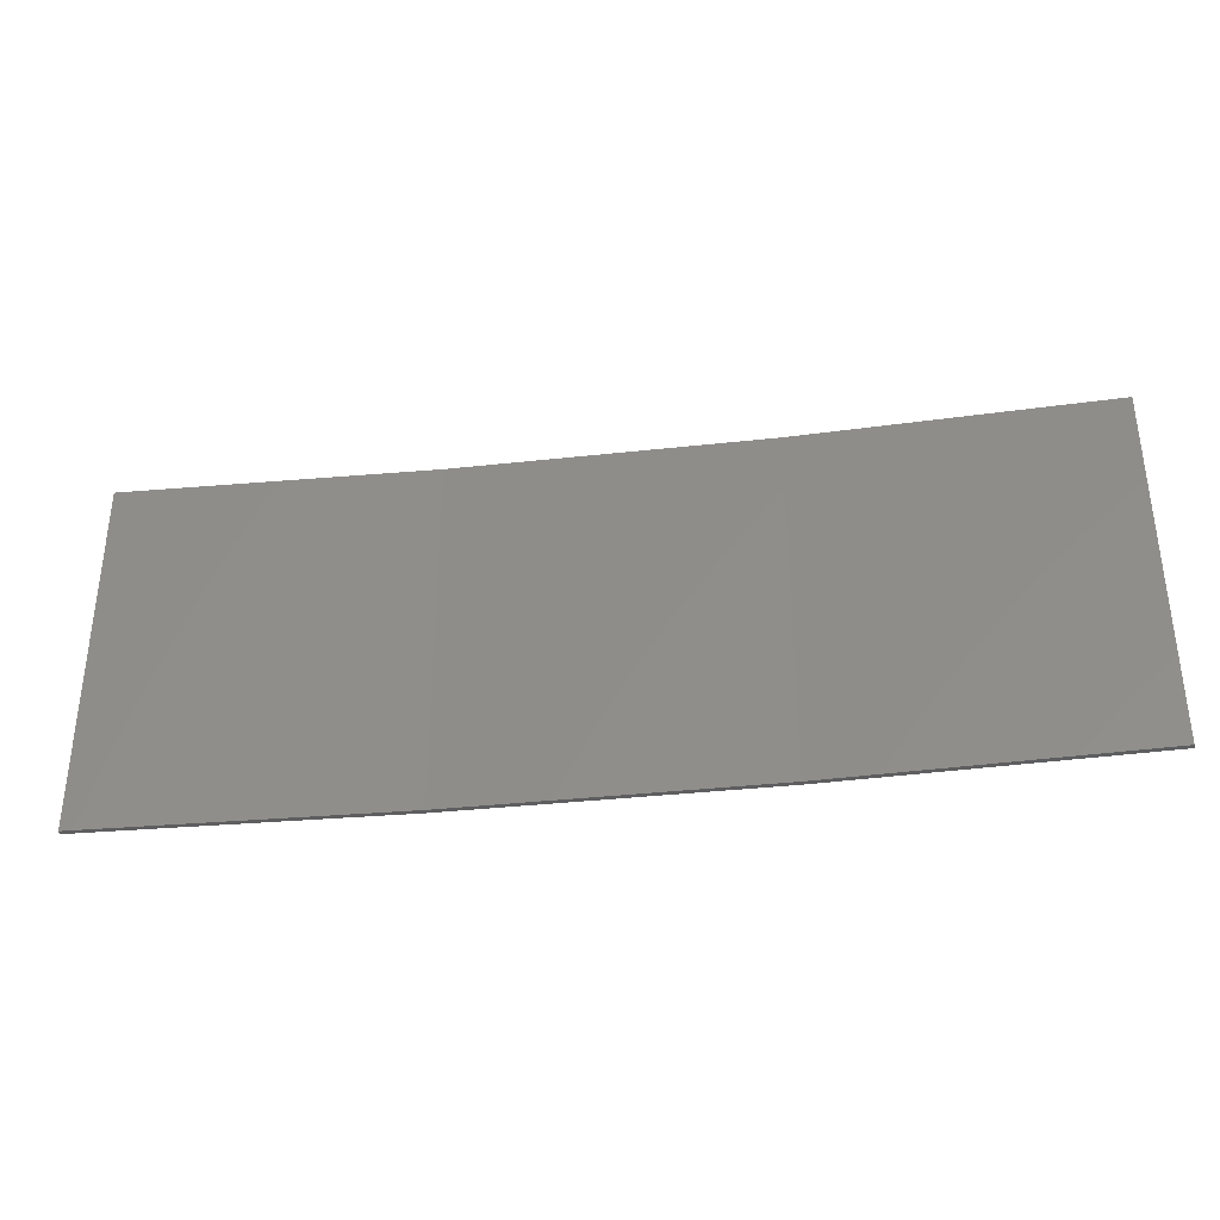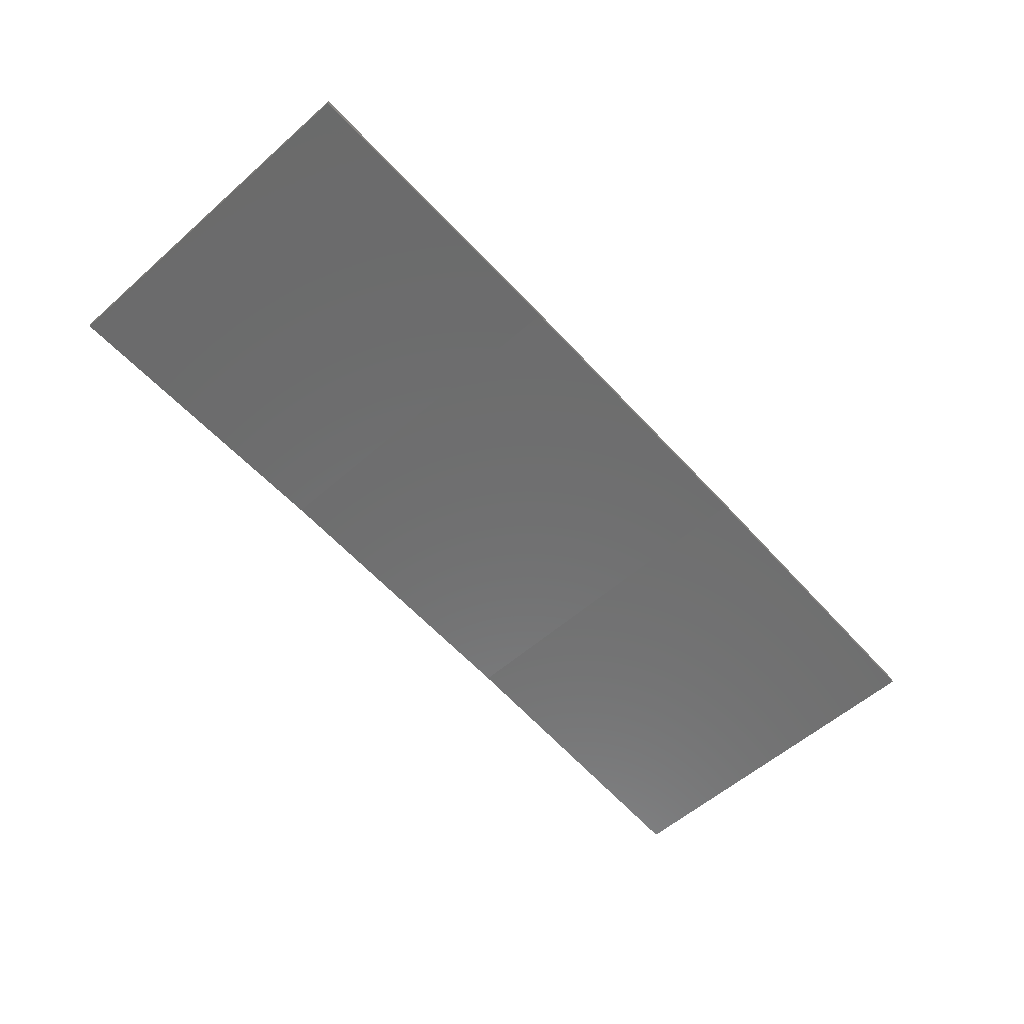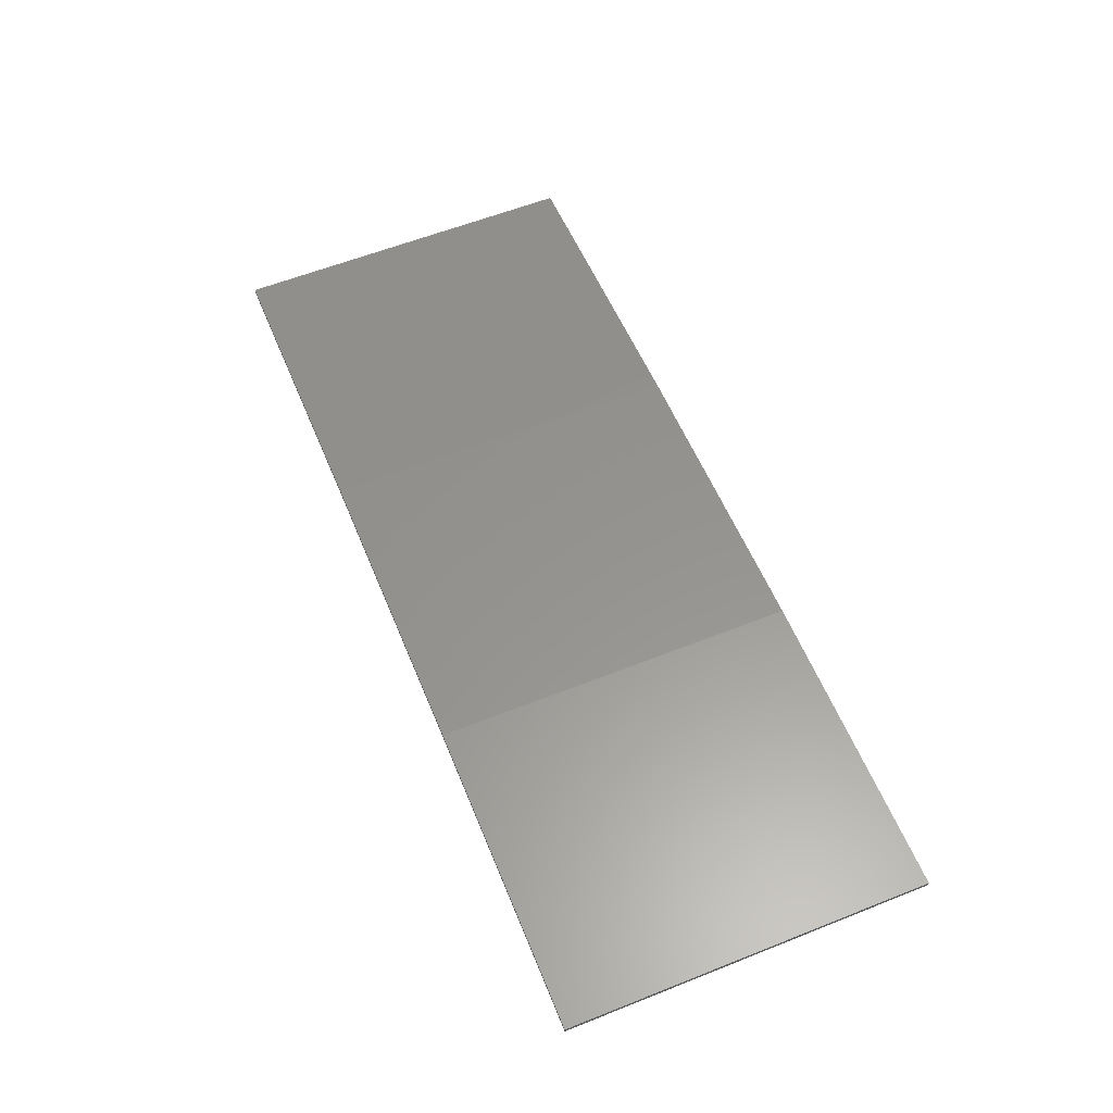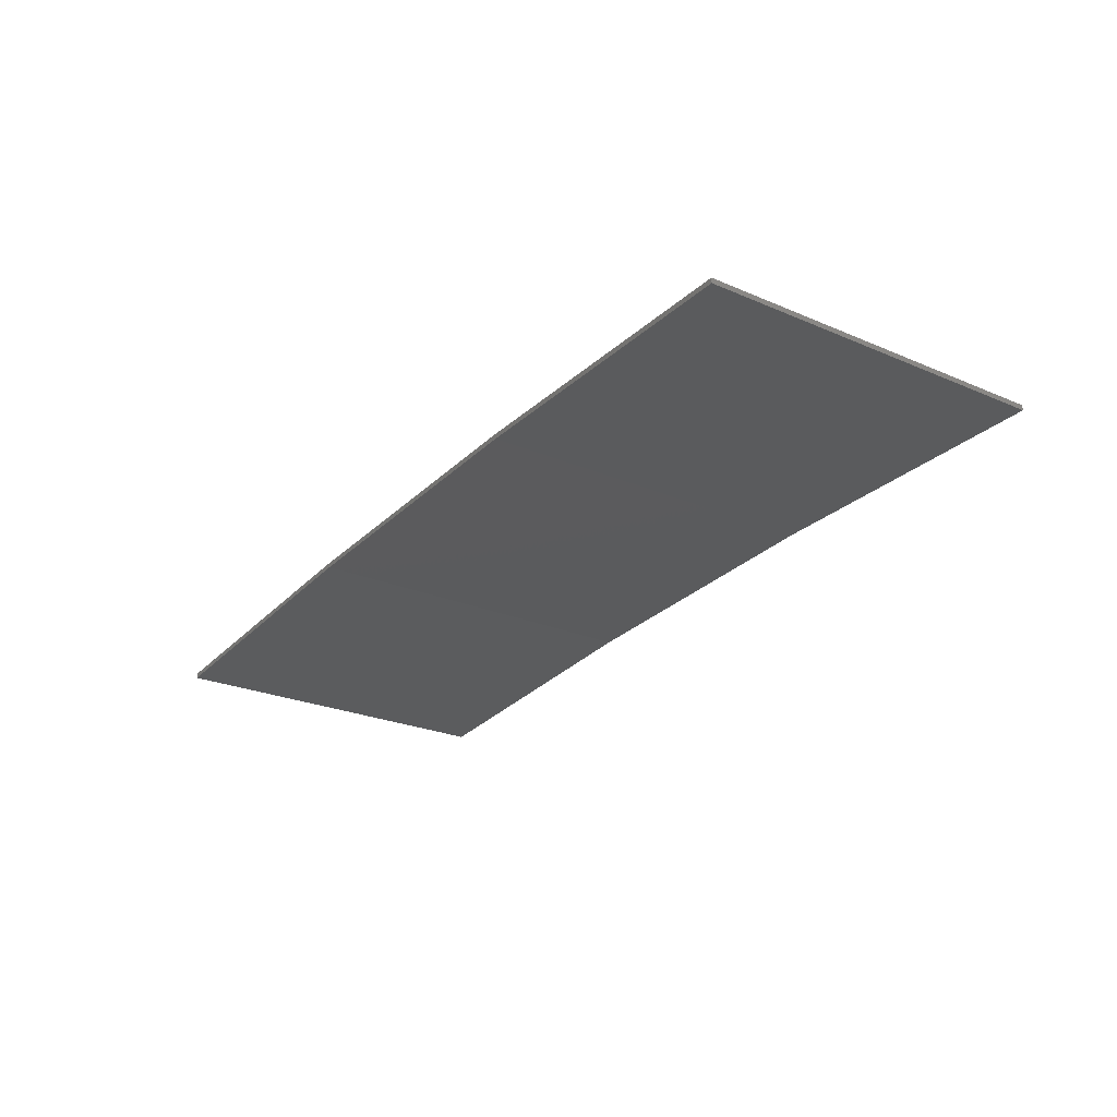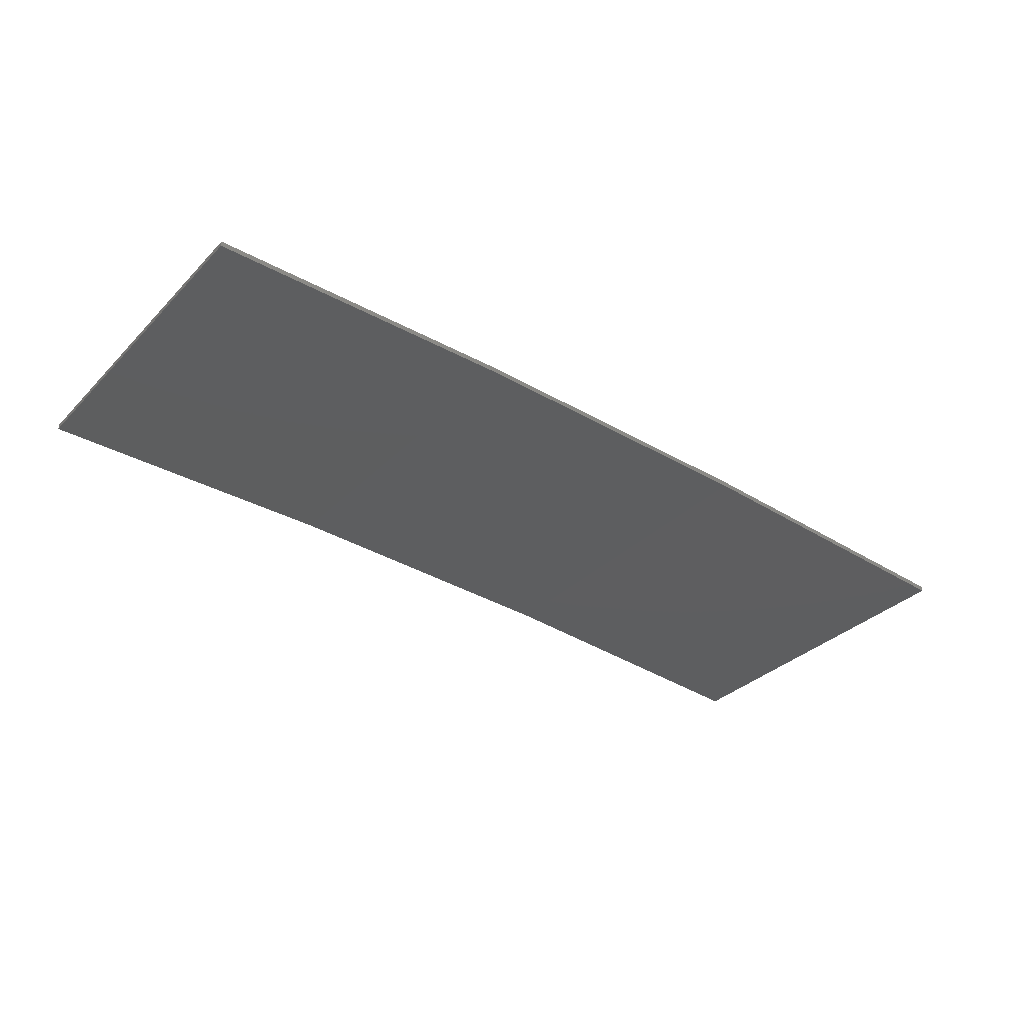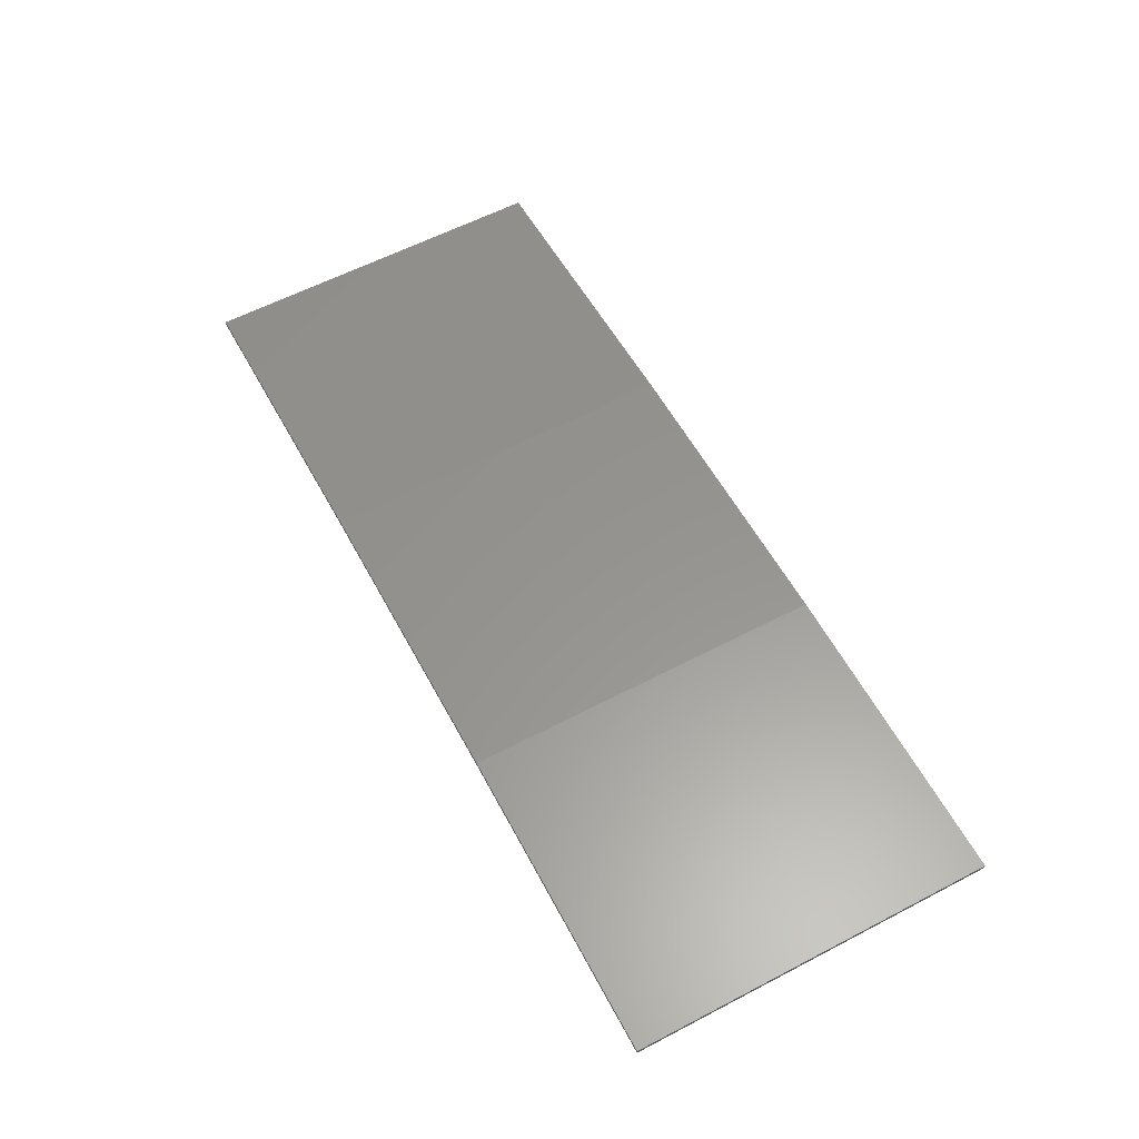
<metadata>
{"format":"stl","ext":"stl","renderer":"f3d","projection":"perspective","resolution":1024,"background":"white","views":[{"elev":-35.7,"azim":5.3,"up":"+Z"},{"elev":-56.9,"azim":-47.5,"up":"+Y"},{"elev":59.9,"azim":-112.1,"up":"+Y"},{"elev":-24.3,"azim":-125.4,"up":"+Y"},{"elev":-32.5,"azim":-36.3,"up":"+Y"},{"elev":60.3,"azim":-118.0,"up":"+Y"}]}
</metadata>
<code>
# stl→obj: 16 verts, 28 faces
v 3.643 4.292 -119.9
v 0.5779 4.351 -119.9
v 0.5779 4.351 -116.3
v 3.643 4.292 -116.3
v 6.704 4.13 -119.9
v 6.704 4.13 -116.3
v 9.758 3.863 -116.3
v 9.758 3.863 -119.9
v 9.753 3.814 -116.3
v 9.753 3.814 -119.9
v 0.5778 4.301 -116.3
v 3.641 4.242 -119.9
v 3.641 4.242 -116.3
v 0.5778 4.301 -119.9
v 6.701 4.08 -119.9
v 6.701 4.08 -116.3
f 1 2 3
f 1 3 4
f 5 4 6
f 5 6 7
f 5 1 4
f 8 5 7
f 8 9 10
f 7 9 8
f 11 12 13
f 14 12 11
f 13 15 16
f 16 15 9
f 12 15 13
f 15 10 9
f 14 3 2
f 11 3 14
f 16 9 7
f 6 16 7
f 13 16 6
f 4 13 6
f 11 13 4
f 3 11 4
f 10 15 8
f 15 5 8
f 15 12 5
f 12 1 5
f 12 14 1
f 14 2 1

</code>
